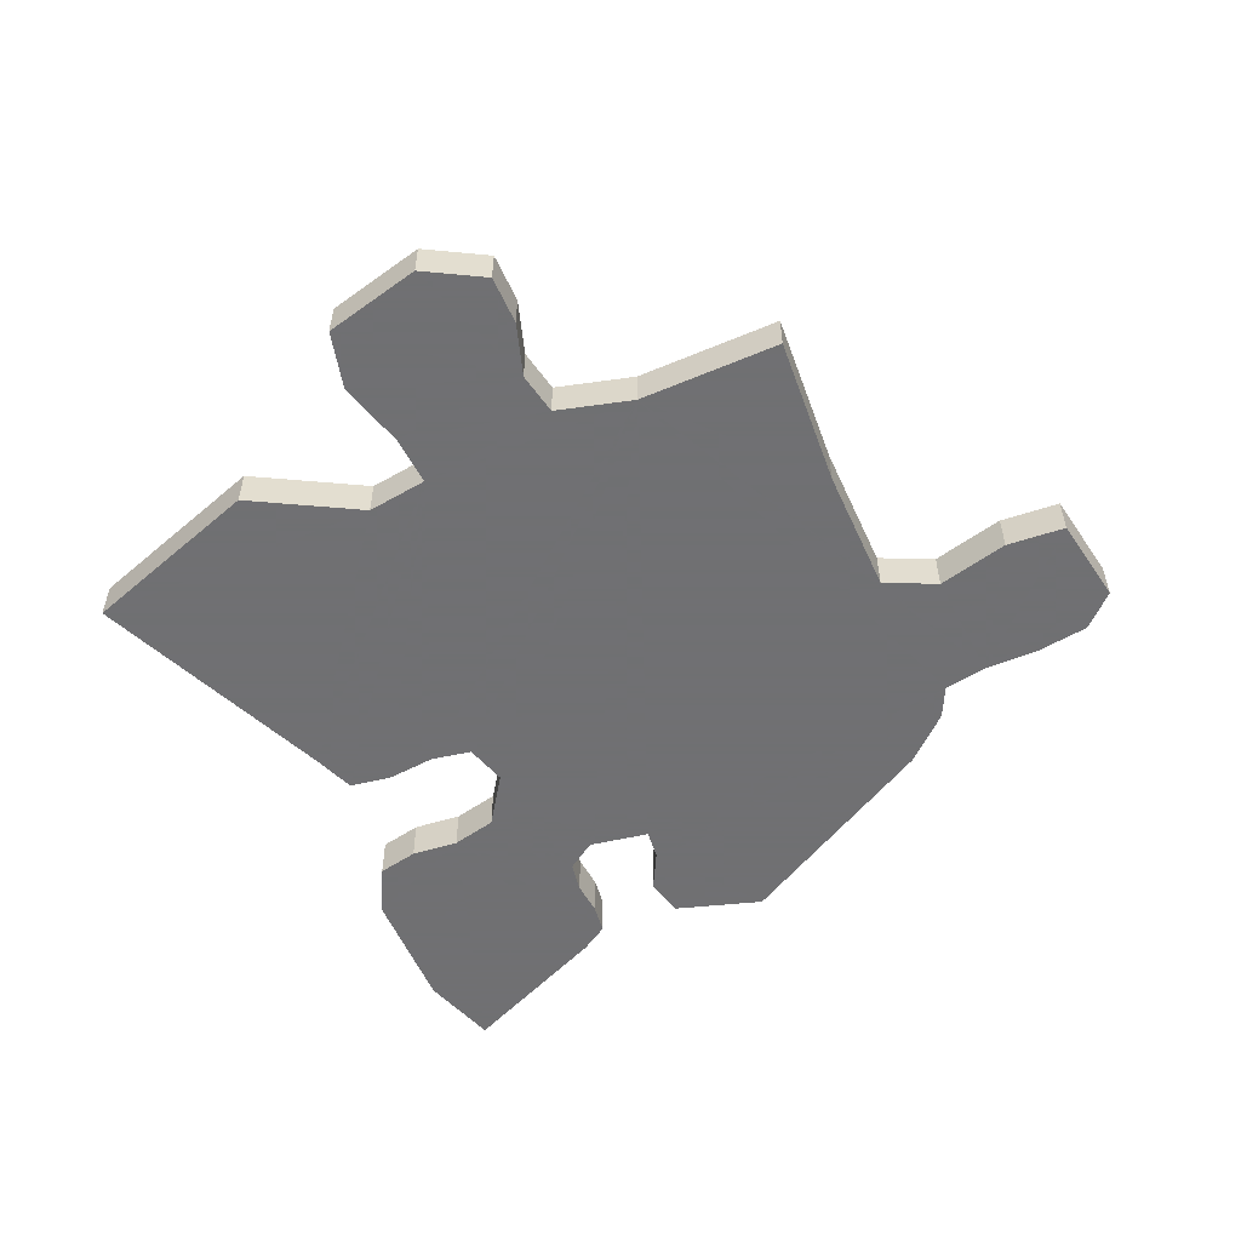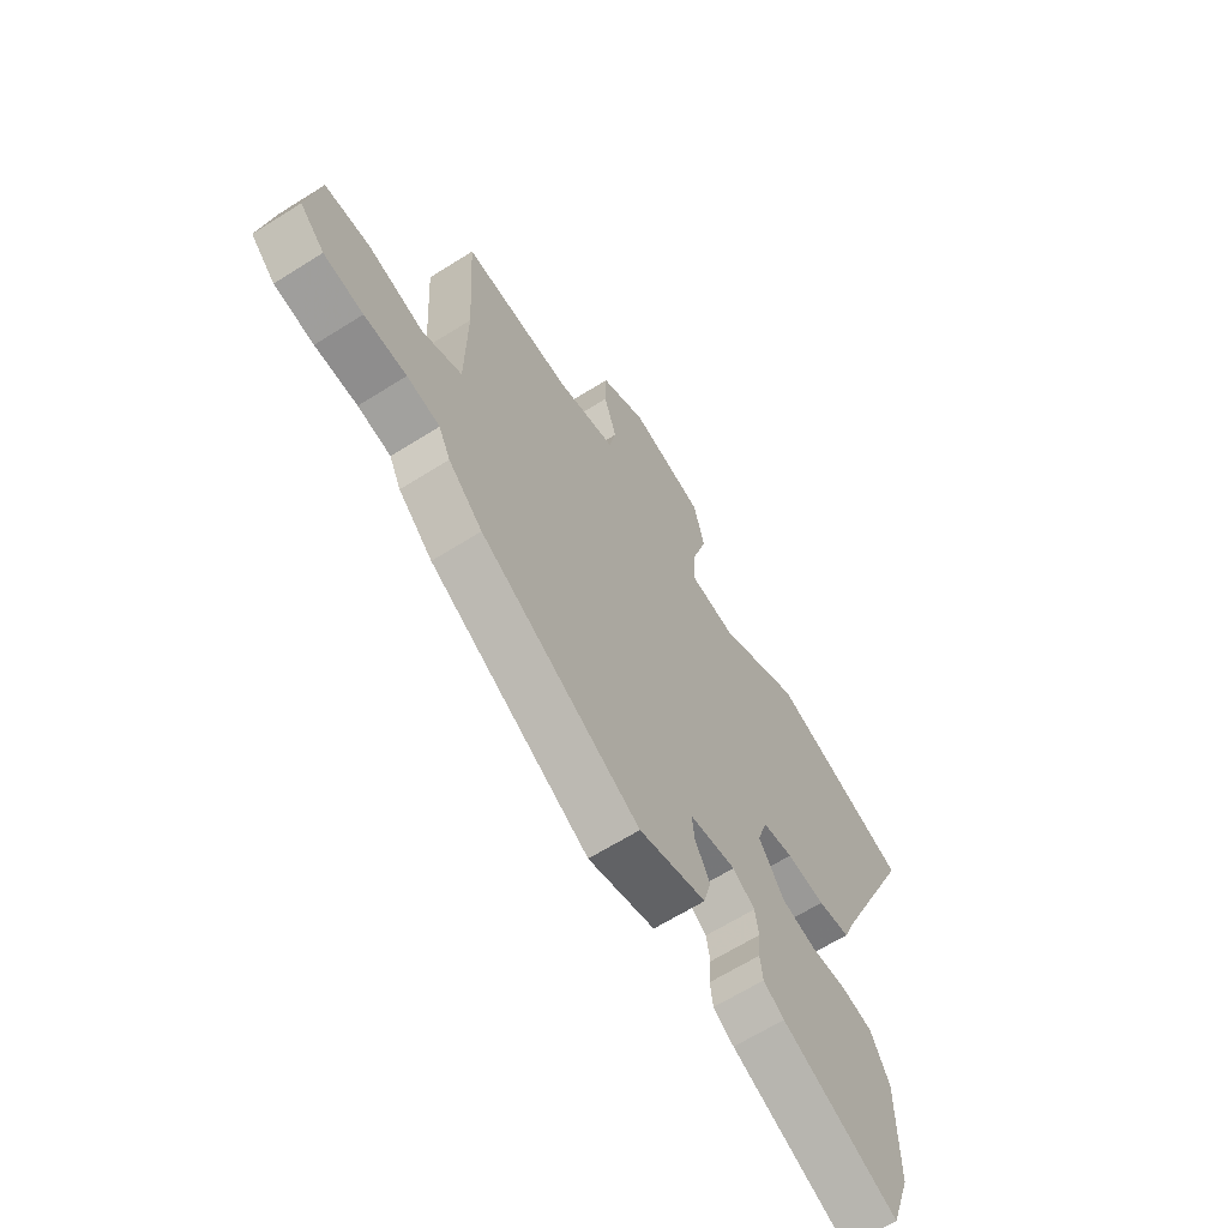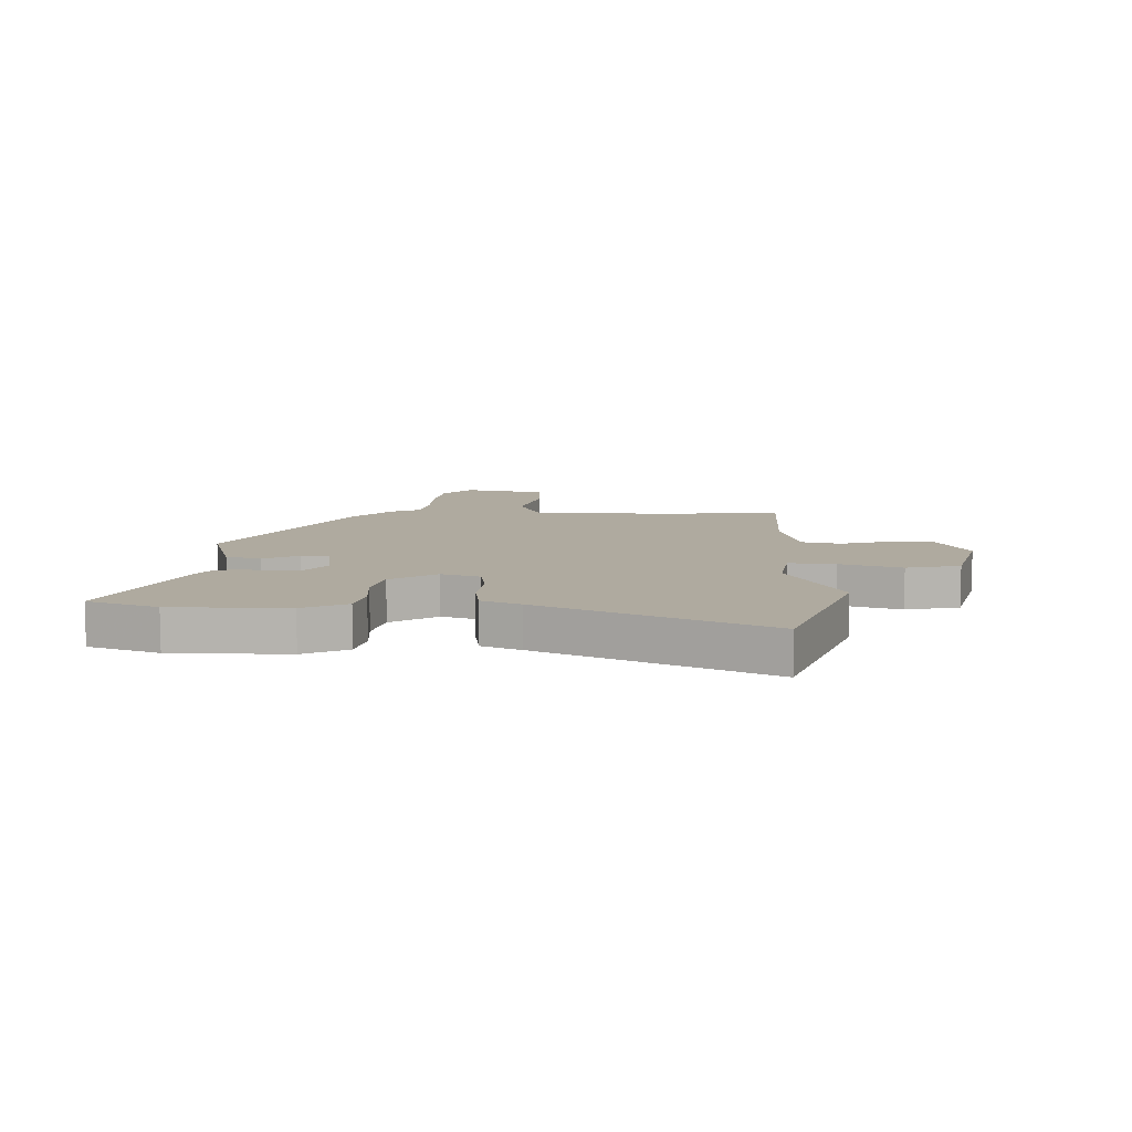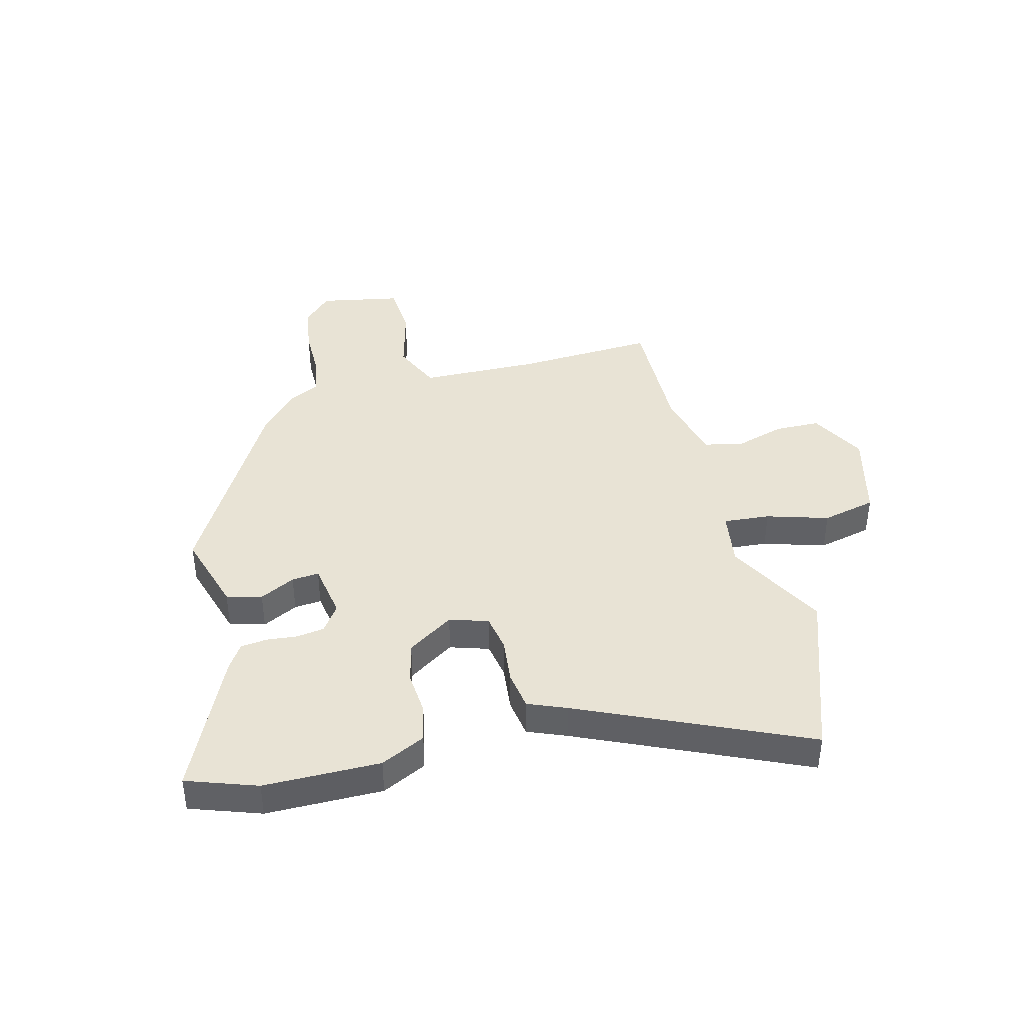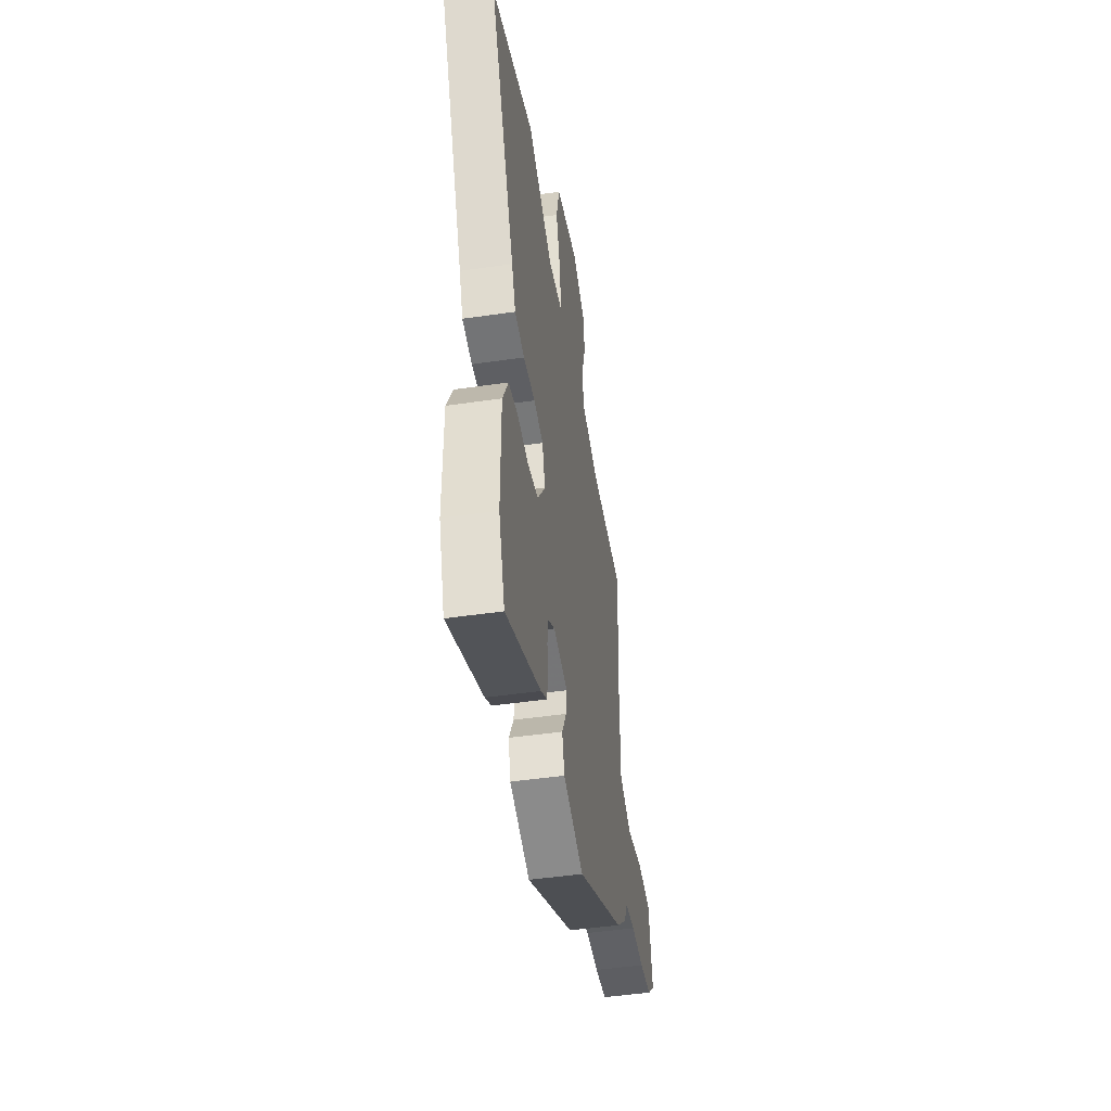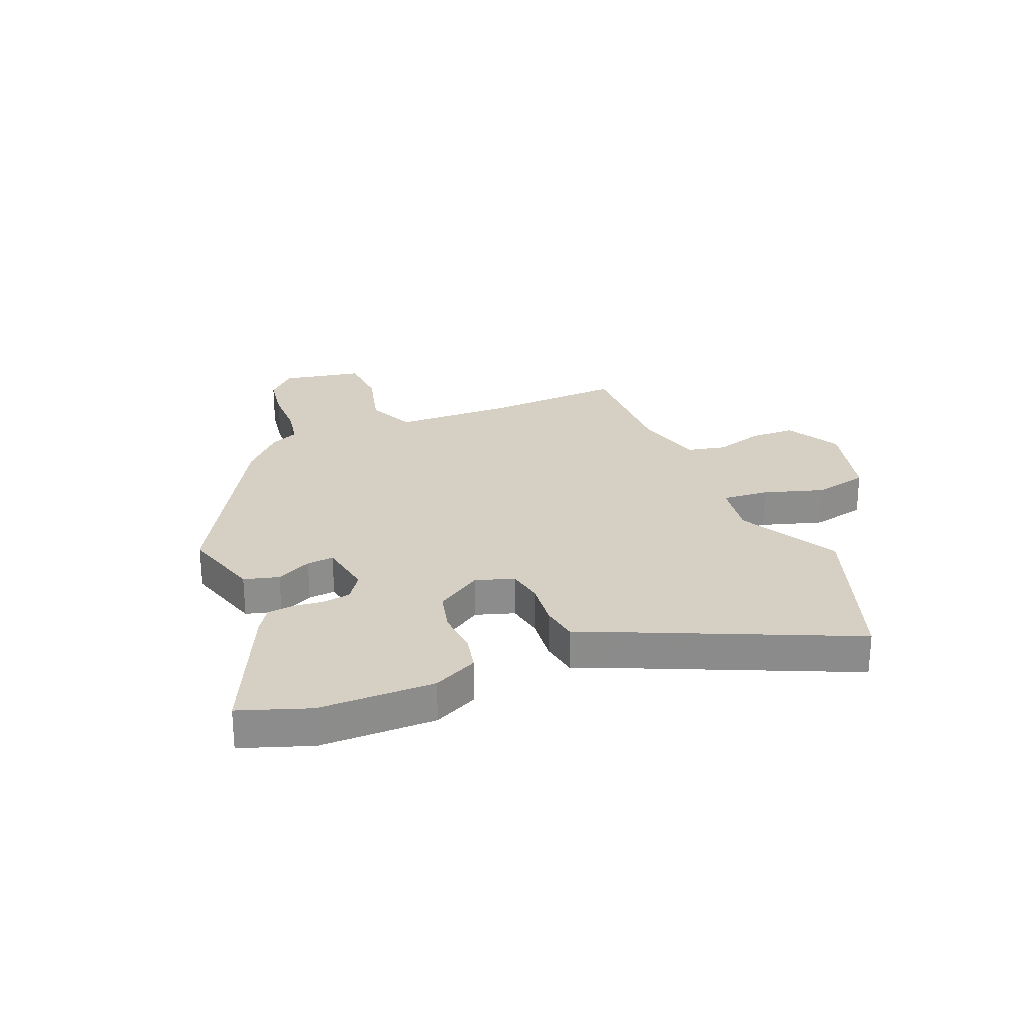
<metadata>
{"format":"obj","ext":"obj","renderer":"f3d","projection":"perspective","resolution":1024,"background":"white","views":[{"elev":-55.0,"azim":23.3,"up":"+Y"},{"elev":-64.7,"azim":122.4,"up":"+Z"},{"elev":9.5,"azim":-87.3,"up":"+Y"},{"elev":41.0,"azim":-103.9,"up":"+Y"},{"elev":-47.2,"azim":-80.6,"up":"+Z"},{"elev":26.0,"azim":-111.8,"up":"+Y"}]}
</metadata>
<code>
v 0.525 0.07 0.48
v 0.51 0.07 0.233
v 0.513 0.07 0.025
v 0.598 0.07 -0.014
v 0.714 0.07 0.015
v 0.81 0.07 0.008
v 0.836 0.07 -0.135
v 0.784 0.07 -0.185
v 0.7 0.07 -0.197
v 0.61 0.07 -0.197
v 0.54 0.07 -0.209
v 0.515 0.07 -0.26
v 0.442 0.07 -0.327
v 0.102 0.07 -0.517
v -0.04 0.07 -0.473
v -0.056 0.07 -0.411
v -0.024 0.07 -0.349
v -0.019 0.07 -0.301
v -0.118 0.07 -0.284
v -0.165 0.07 -0.316
v -0.173 0.07 -0.365
v -0.168 0.07 -0.419
v -0.174 0.07 -0.466
v -0.218 0.07 -0.494
v -0.464 0.07 -0.605
v -0.506 0.07 -0.481
v -0.505 0.07 -0.276
v -0.466 0.07 -0.198
v -0.4 0.07 -0.184
v -0.323 0.07 -0.191
v -0.25 0.07 -0.174
v -0.196 0.07 -0.093
v -0.217 0.07 -0.025
v -0.282 0.07 -0.013
v -0.363 0.07 -0.021
v -0.431 0.07 -0.01
v -0.458 0.07 0.058
v -0.632 0.07 0.455
v -0.335 0.07 0.556
v -0.159 0.07 0.46
v -0.06 0.07 0.474
v -0.066 0.07 0.556
v -0.098 0.07 0.665
v -0.075 0.07 0.76
v 0.083 0.07 0.799
v 0.18 0.07 0.745
v 0.181 0.07 0.665
v 0.154 0.07 0.579
v 0.168 0.07 0.51
v 0.293 0.07 0.477
v 0.525 0 0.48
v 0.51 0 0.233
v 0.513 0 0.025
v 0.598 0 -0.014
v 0.714 0 0.015
v 0.81 0 0.008
v 0.836 0 -0.135
v 0.784 0 -0.185
v 0.7 0 -0.197
v 0.61 0 -0.197
v 0.54 0 -0.209
v 0.515 0 -0.26
v 0.442 0 -0.327
v 0.102 0 -0.517
v -0.04 0 -0.473
v -0.056 0 -0.411
v -0.024 0 -0.349
v -0.019 0 -0.301
v -0.118 0 -0.284
v -0.165 0 -0.316
v -0.173 0 -0.365
v -0.168 0 -0.419
v -0.174 0 -0.466
v -0.218 0 -0.494
v -0.464 0 -0.605
v -0.506 0 -0.481
v -0.505 0 -0.276
v -0.466 0 -0.198
v -0.4 0 -0.184
v -0.323 0 -0.191
v -0.25 0 -0.174
v -0.196 0 -0.093
v -0.217 0 -0.025
v -0.282 0 -0.013
v -0.363 0 -0.021
v -0.431 0 -0.01
v -0.458 0 0.058
v -0.632 0 0.455
v -0.335 0 0.556
v -0.159 0 0.46
v -0.06 0 0.474
v -0.066 0 0.556
v -0.098 0 0.665
v -0.075 0 0.76
v 0.083 0 0.799
v 0.18 0 0.745
v 0.181 0 0.665
v 0.154 0 0.579
v 0.168 0 0.51
v 0.293 0 0.477
f 46 47 48
f 45 46 48
f 44 45 48
f 43 44 48
f 42 43 48
f 41 42 48 49
f 37 38 39 40
f 37 40 41
f 36 37 41
f 35 36 41
f 34 35 41
f 41 49 50
f 34 41 50
f 33 34 50
f 28 29 30
f 27 28 30
f 26 27 30
f 25 26 30
f 24 25 30
f 23 24 30
f 22 23 30
f 21 22 30
f 20 21 30 31
f 19 20 31 32
f 15 16 17
f 14 15 17
f 13 14 17
f 12 13 17
f 11 12 17
f 11 17 18
f 32 33 50
f 19 32 50
f 18 19 50
f 11 18 50
f 10 11 50
f 8 9 10
f 7 8 10
f 6 7 10
f 5 6 10
f 4 5 10
f 50 1 2
f 3 4 10
f 3 10 50
f 2 3 50
f 98 97 96
f 98 96 95
f 98 95 94
f 98 94 93
f 98 93 92
f 99 98 92 91
f 90 89 88 87
f 91 90 87
f 91 87 86
f 91 86 85
f 91 85 84
f 100 99 91
f 100 91 84
f 100 84 83
f 80 79 78
f 80 78 77
f 80 77 76
f 80 76 75
f 80 75 74
f 80 74 73
f 80 73 72
f 80 72 71
f 81 80 71 70
f 82 81 70 69
f 67 66 65
f 67 65 64
f 67 64 63
f 67 63 62
f 67 62 61
f 68 67 61
f 100 83 82
f 100 82 69
f 100 69 68
f 100 68 61
f 100 61 60
f 60 59 58
f 60 58 57
f 60 57 56
f 60 56 55
f 60 55 54
f 52 51 100
f 60 54 53
f 100 60 53
f 100 53 52
f 1 51 52 2
f 2 52 53 3
f 3 53 54 4
f 4 54 55 5
f 5 55 56 6
f 6 56 57 7
f 7 57 58 8
f 8 58 59 9
f 9 59 60 10
f 10 60 61 11
f 11 61 62 12
f 12 62 63 13
f 13 63 64 14
f 14 64 65 15
f 15 65 66 16
f 16 66 67 17
f 17 67 68 18
f 18 68 69 19
f 19 69 70 20
f 20 70 71 21
f 21 71 72 22
f 22 72 73 23
f 23 73 74 24
f 24 74 75 25
f 25 75 76 26
f 26 76 77 27
f 27 77 78 28
f 28 78 79 29
f 29 79 80 30
f 30 80 81 31
f 31 81 82 32
f 32 82 83 33
f 33 83 84 34
f 34 84 85 35
f 35 85 86 36
f 36 86 87 37
f 37 87 88 38
f 38 88 89 39
f 39 89 90 40
f 40 90 91 41
f 41 91 92 42
f 42 92 93 43
f 43 93 94 44
f 44 94 95 45
f 45 95 96 46
f 46 96 97 47
f 47 97 98 48
f 48 98 99 49
f 49 99 100 50
f 50 100 51 1

</code>
